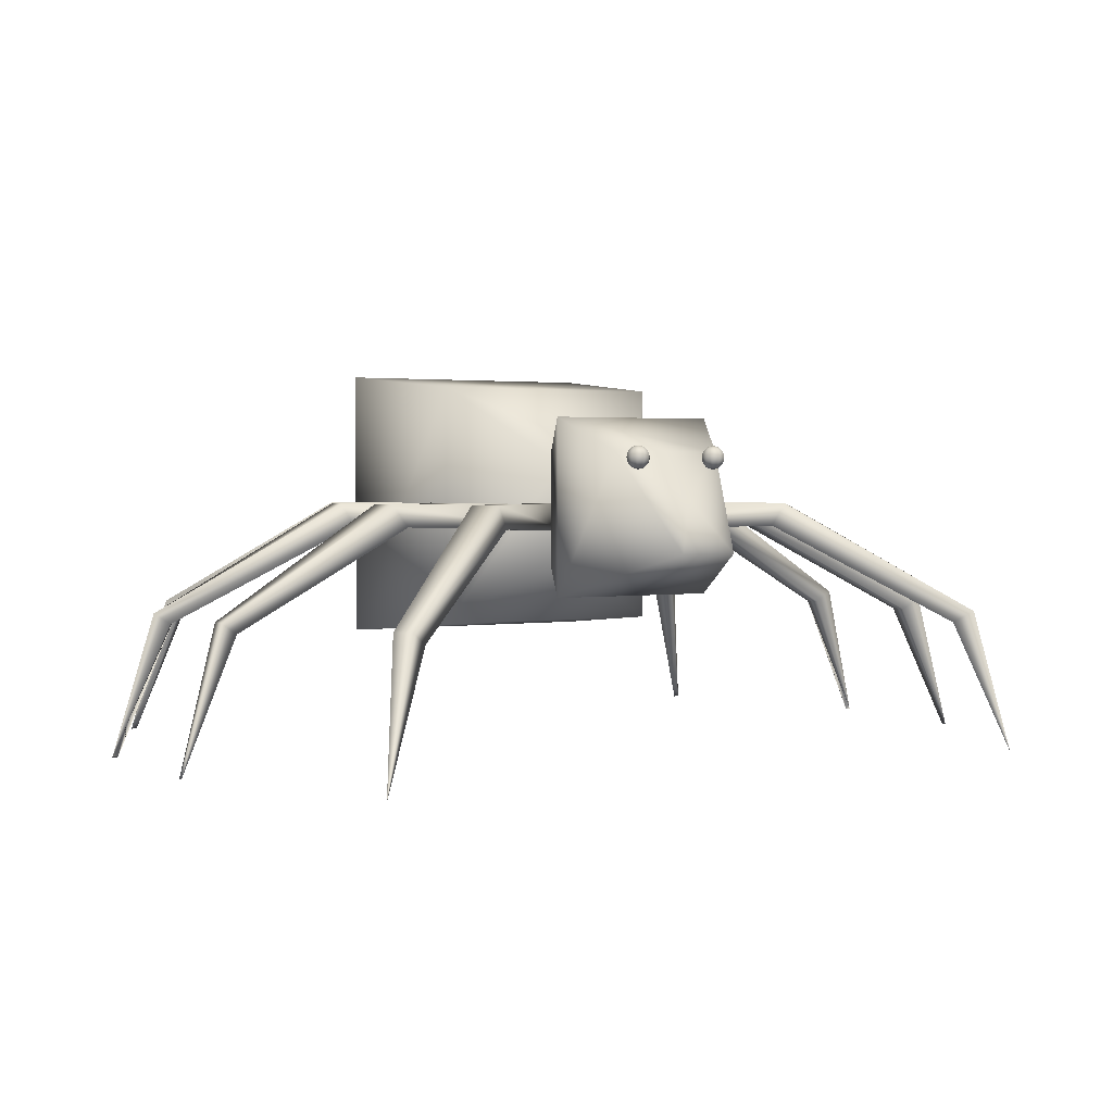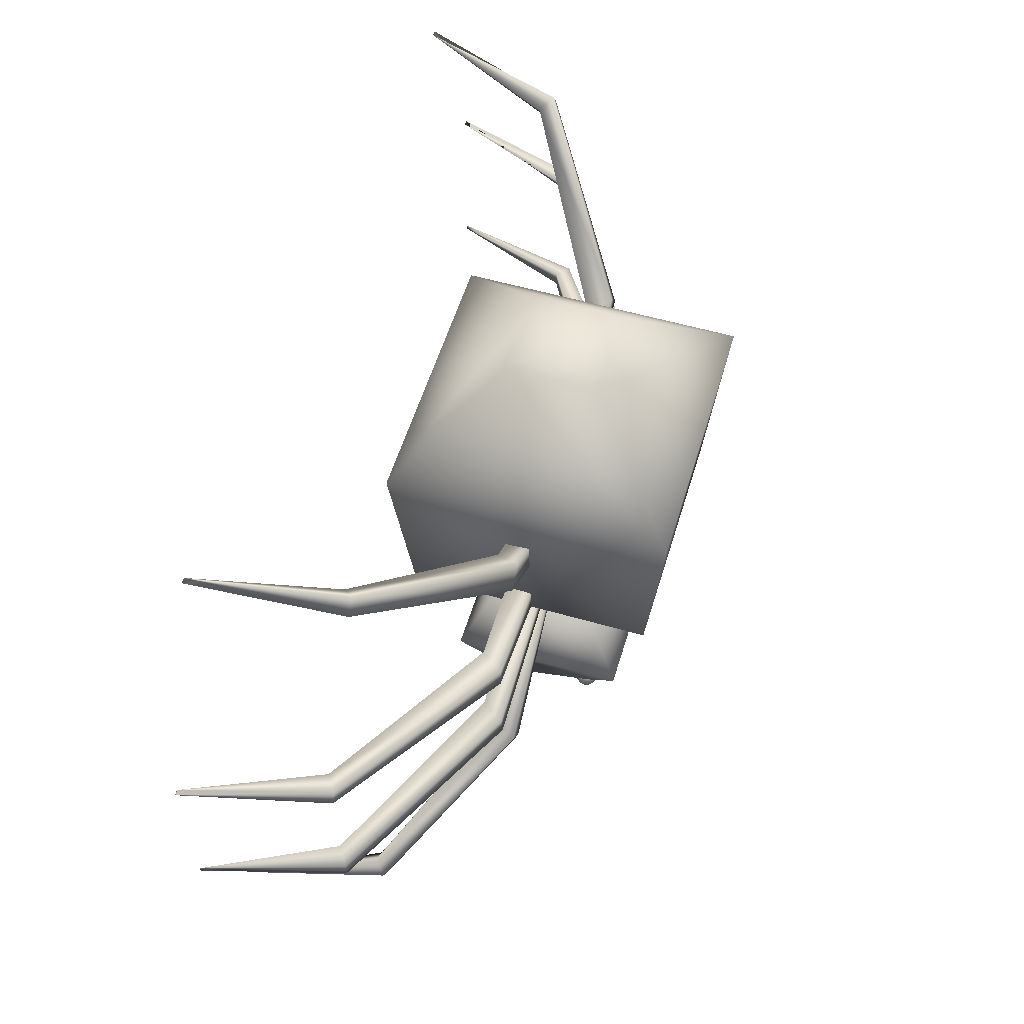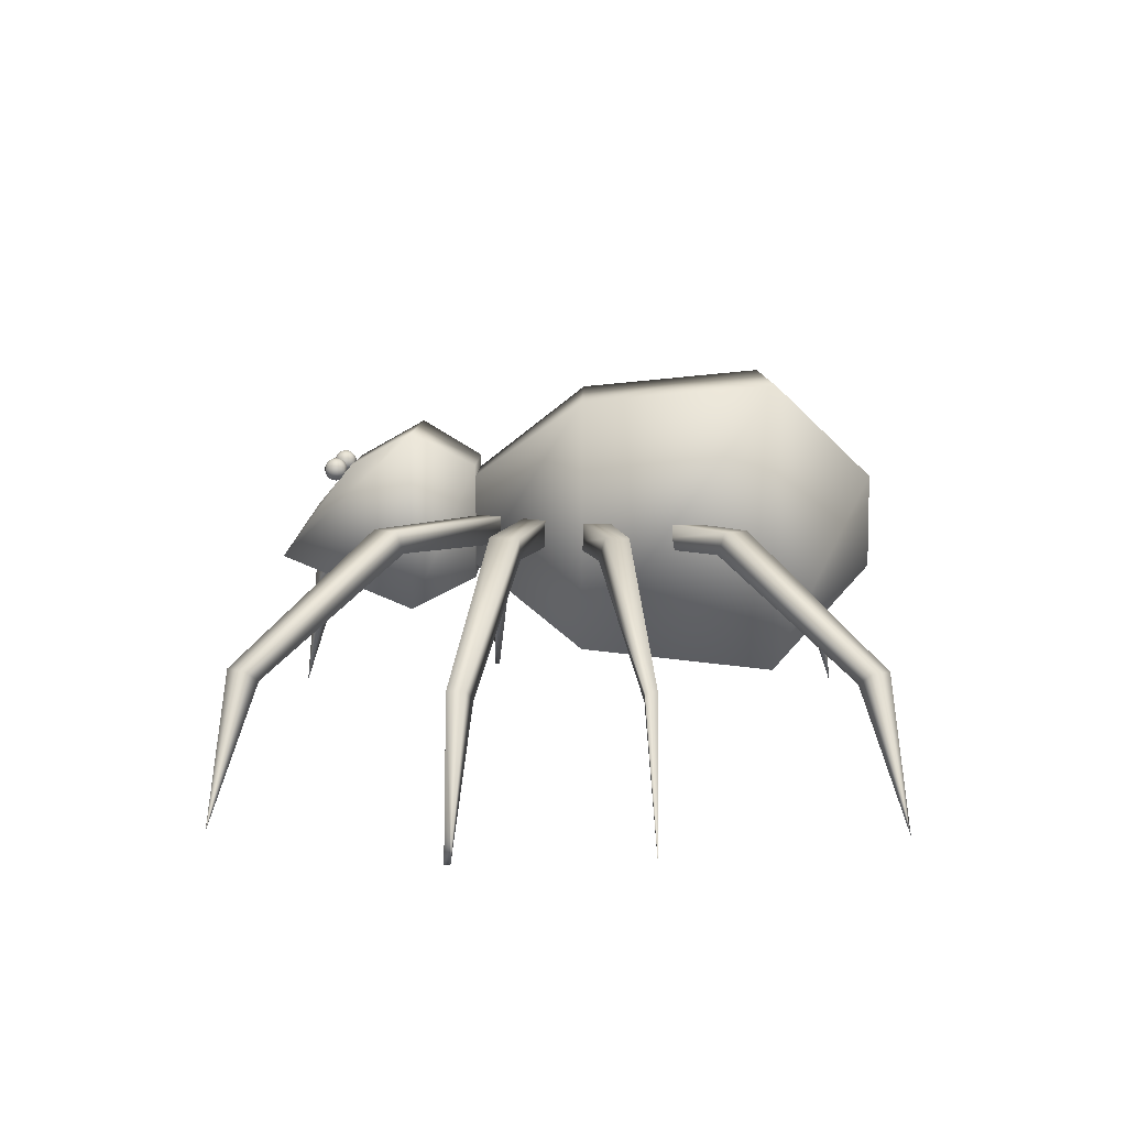
<metadata>
{"format":"obj","ext":"obj","renderer":"f3d","projection":"perspective","resolution":1024,"background":"white","views":[{"elev":2.1,"azim":150.2,"up":"+Y"},{"elev":56.1,"azim":106.8,"up":"+Z"},{"elev":8.3,"azim":-89.0,"up":"+Y"}]}
</metadata>
<code>
v 0.4525 0.3278 0.6781
v 0.4525 0.2328 0.6781
v 0.3575 0.1378 0.5713
v 0.3575 0.4288 0.5713
v 0.5475 0.2328 0.6781
v 0.6425 0.1378 0.5713
v 0.5475 0.3278 0.6781
v 0.6425 0.4288 0.5713
v 0.3753 0.1556 0.3753
v 0.3753 0.4109 0.3753
v 0.6247 0.1556 0.3753
v 0.6247 0.4109 0.3753
v 0.4525 0.2328 0.2625
v 0.4525 0.3278 0.2625
v 0.5475 0.2328 0.2625
v 0.5475 0.3278 0.2625
v 0.5 0.2803 0.6781
v 0.5 0.2803 0.2625
v 0.4555 0.3456 0.1141
v 0.4555 0.345 0.1177
v 0.4533 0.345 0.117
v 0.452 0.345 0.1152
v 0.452 0.345 0.1129
v 0.4533 0.345 0.1111
v 0.4555 0.345 0.1104
v 0.4576 0.345 0.1111
v 0.459 0.345 0.1129
v 0.459 0.345 0.1152
v 0.4576 0.345 0.117
v 0.4555 0.3434 0.121
v 0.4514 0.3434 0.1197
v 0.4488 0.3434 0.1162
v 0.4488 0.3434 0.1119
v 0.4514 0.3434 0.1084
v 0.4555 0.3434 0.1071
v 0.4596 0.3434 0.1084
v 0.4621 0.3434 0.1119
v 0.4621 0.3434 0.1162
v 0.4596 0.3434 0.1197
v 0.4555 0.3407 0.1237
v 0.4498 0.3407 0.1218
v 0.4463 0.3407 0.117
v 0.4463 0.3407 0.1111
v 0.4498 0.3407 0.1063
v 0.4555 0.3407 0.1045
v 0.4611 0.3407 0.1063
v 0.4646 0.3407 0.1111
v 0.4646 0.3407 0.117
v 0.4611 0.3407 0.1218
v 0.4555 0.3374 0.1254
v 0.4488 0.3374 0.1232
v 0.4447 0.3374 0.1176
v 0.4447 0.3374 0.1106
v 0.4488 0.3374 0.1049
v 0.4555 0.3374 0.1028
v 0.4621 0.3374 0.1049
v 0.4662 0.3374 0.1106
v 0.4662 0.3374 0.1176
v 0.4621 0.3374 0.1232
v 0.4555 0.3337 0.1259
v 0.4485 0.3337 0.1237
v 0.4442 0.3337 0.1177
v 0.4442 0.3337 0.1104
v 0.4485 0.3337 0.1045
v 0.4555 0.3337 0.1022
v 0.4624 0.3337 0.1045
v 0.4668 0.3337 0.1104
v 0.4668 0.3337 0.1177
v 0.4624 0.3337 0.1237
v 0.4555 0.3301 0.1254
v 0.4488 0.3301 0.1232
v 0.4447 0.3301 0.1176
v 0.4447 0.3301 0.1106
v 0.4488 0.3301 0.1049
v 0.4555 0.3301 0.1028
v 0.4621 0.3301 0.1049
v 0.4662 0.3301 0.1106
v 0.4662 0.3301 0.1176
v 0.4621 0.3301 0.1232
v 0.4555 0.3268 0.1237
v 0.4498 0.3268 0.1218
v 0.4463 0.3268 0.117
v 0.4463 0.3268 0.1111
v 0.4498 0.3268 0.1063
v 0.4555 0.3268 0.1045
v 0.4611 0.3268 0.1063
v 0.4646 0.3268 0.1111
v 0.4646 0.3268 0.117
v 0.4611 0.3268 0.1218
v 0.4555 0.3241 0.121
v 0.4514 0.3241 0.1197
v 0.4488 0.3241 0.1162
v 0.4488 0.3241 0.1119
v 0.4514 0.3241 0.1084
v 0.4555 0.3241 0.1071
v 0.4596 0.3241 0.1084
v 0.4621 0.3241 0.1119
v 0.4621 0.3241 0.1162
v 0.4596 0.3241 0.1197
v 0.4555 0.3225 0.1177
v 0.4533 0.3225 0.117
v 0.452 0.3225 0.1152
v 0.452 0.3225 0.1129
v 0.4533 0.3225 0.1111
v 0.4555 0.3225 0.1104
v 0.4576 0.3225 0.1111
v 0.459 0.3225 0.1129
v 0.459 0.3225 0.1152
v 0.4576 0.3225 0.117
v 0.4555 0.3219 0.1141
v 0.5445 0.3456 0.1141
v 0.5445 0.345 0.1177
v 0.5424 0.345 0.117
v 0.541 0.345 0.1152
v 0.541 0.345 0.1129
v 0.5424 0.345 0.1111
v 0.5445 0.345 0.1104
v 0.5467 0.345 0.1111
v 0.548 0.345 0.1129
v 0.548 0.345 0.1152
v 0.5467 0.345 0.117
v 0.5445 0.3434 0.121
v 0.5404 0.3434 0.1197
v 0.5379 0.3434 0.1162
v 0.5379 0.3434 0.1119
v 0.5404 0.3434 0.1084
v 0.5445 0.3434 0.1071
v 0.5486 0.3434 0.1084
v 0.5512 0.3434 0.1119
v 0.5512 0.3434 0.1162
v 0.5486 0.3434 0.1197
v 0.5445 0.3407 0.1237
v 0.5389 0.3407 0.1218
v 0.5354 0.3407 0.117
v 0.5354 0.3407 0.1111
v 0.5389 0.3407 0.1063
v 0.5445 0.3407 0.1045
v 0.5502 0.3407 0.1063
v 0.5537 0.3407 0.1111
v 0.5537 0.3407 0.117
v 0.5502 0.3407 0.1218
v 0.5445 0.3374 0.1254
v 0.5379 0.3374 0.1232
v 0.5338 0.3374 0.1176
v 0.5338 0.3374 0.1106
v 0.5379 0.3374 0.1049
v 0.5445 0.3374 0.1028
v 0.5512 0.3374 0.1049
v 0.5553 0.3374 0.1106
v 0.5553 0.3374 0.1176
v 0.5512 0.3374 0.1232
v 0.5445 0.3337 0.1259
v 0.5376 0.3337 0.1237
v 0.5332 0.3337 0.1177
v 0.5332 0.3337 0.1104
v 0.5376 0.3337 0.1045
v 0.5445 0.3337 0.1022
v 0.5515 0.3337 0.1045
v 0.5558 0.3337 0.1104
v 0.5558 0.3337 0.1177
v 0.5515 0.3337 0.1237
v 0.5445 0.3301 0.1254
v 0.5379 0.3301 0.1232
v 0.5338 0.3301 0.1176
v 0.5338 0.3301 0.1106
v 0.5379 0.3301 0.1049
v 0.5445 0.3301 0.1028
v 0.5512 0.3301 0.1049
v 0.5553 0.3301 0.1106
v 0.5553 0.3301 0.1176
v 0.5512 0.3301 0.1232
v 0.5445 0.3268 0.1237
v 0.5389 0.3268 0.1218
v 0.5354 0.3268 0.117
v 0.5354 0.3268 0.1111
v 0.5389 0.3268 0.1063
v 0.5445 0.3268 0.1045
v 0.5502 0.3268 0.1063
v 0.5537 0.3268 0.1111
v 0.5537 0.3268 0.117
v 0.5502 0.3268 0.1218
v 0.5445 0.3241 0.121
v 0.5404 0.3241 0.1197
v 0.5379 0.3241 0.1162
v 0.5379 0.3241 0.1119
v 0.5404 0.3241 0.1084
v 0.5445 0.3241 0.1071
v 0.5486 0.3241 0.1084
v 0.5512 0.3241 0.1119
v 0.5512 0.3241 0.1162
v 0.5486 0.3241 0.1197
v 0.5445 0.3225 0.1177
v 0.5424 0.3225 0.117
v 0.541 0.3225 0.1152
v 0.541 0.3225 0.1129
v 0.5424 0.3225 0.1111
v 0.5445 0.3225 0.1104
v 0.5467 0.3225 0.1111
v 0.548 0.3225 0.1129
v 0.548 0.3225 0.1152
v 0.5467 0.3225 0.117
v 0.5445 0.3219 0.1141
v 0.4406 0.3397 0.2625
v 0.4109 0.3753 0.1972
v 0.5594 0.3397 0.2625
v 0.5891 0.3753 0.1972
v 0.4406 0.2209 0.2625
v 0.4109 0.1913 0.1972
v 0.5594 0.2209 0.2625
v 0.5891 0.1913 0.1972
v 0.4406 0.3397 0.1319
v 0.5594 0.3397 0.1319
v 0.4703 0.2387 0.05469
v 0.5297 0.2387 0.05469
v 0.5 0.2922 0.09031
v 0.1378 0.025 0.025
v 0.1734 0.1734 0.04281
v 0.1616 0.1734 0.06062
v 0.1913 0.1616 0.05469
v 0.1734 0.1616 0.0725
v 0.3278 0.2863 0.1675
v 0.31 0.2863 0.1913
v 0.3397 0.2625 0.1734
v 0.3219 0.2625 0.1972
v 0.4763 0.2863 0.2922
v 0.4584 0.2863 0.31
v 0.4763 0.2566 0.2922
v 0.4584 0.2566 0.31
v 0.4644 0.2744 0.2981
v 0.03094 0.025 0.2625
v 0.03094 0.025 0.2566
v 0.0725 0.1734 0.2566
v 0.0725 0.1734 0.2744
v 0.09031 0.1616 0.2625
v 0.09031 0.1616 0.2803
v 0.2684 0.2863 0.2863
v 0.2625 0.2863 0.3159
v 0.2863 0.2625 0.2863
v 0.2803 0.2625 0.3159
v 0.4584 0.2863 0.3219
v 0.4525 0.2863 0.3456
v 0.4584 0.2566 0.3219
v 0.4525 0.2566 0.3456
v 0.4525 0.2744 0.3337
v 0.025 0.025 0.4466
v 0.06656 0.1734 0.4347
v 0.0725 0.1734 0.4466
v 0.08438 0.1616 0.4347
v 0.03094 0.025 0.4466
v 0.09031 0.1616 0.4466
v 0.2625 0.2863 0.3991
v 0.2625 0.2863 0.4228
v 0.2744 0.2625 0.3931
v 0.2803 0.2625 0.4228
v 0.4466 0.2863 0.3634
v 0.4525 0.2863 0.3931
v 0.4466 0.2566 0.3634
v 0.4525 0.2566 0.3931
v 0.4525 0.2744 0.3753
v 0.1319 0.025 0.6841
v 0.1259 0.025 0.6841
v 0.1556 0.1734 0.6484
v 0.1675 0.1734 0.6663
v 0.1675 0.1616 0.6366
v 0.1794 0.1616 0.6544
v 0.3041 0.2863 0.5178
v 0.3219 0.2863 0.5416
v 0.3159 0.2625 0.5119
v 0.3337 0.2625 0.5297
v 0.4466 0.2863 0.405
v 0.4644 0.2863 0.4228
v 0.4466 0.2566 0.405
v 0.4644 0.2566 0.4228
v 0.4584 0.2744 0.4109
v 0.8266 0.1734 0.04281
v 0.8622 0.025 0.025
v 0.8384 0.1734 0.06062
v 0.8087 0.1616 0.05469
v 0.8266 0.1616 0.0725
v 0.6722 0.2863 0.1675
v 0.69 0.2863 0.1913
v 0.6603 0.2625 0.1734
v 0.6781 0.2625 0.1972
v 0.5238 0.2863 0.2922
v 0.5416 0.2863 0.31
v 0.5238 0.2566 0.2922
v 0.5416 0.2566 0.31
v 0.5356 0.2744 0.2981
v 0.9275 0.1734 0.2566
v 0.9691 0.025 0.2566
v 0.9691 0.025 0.2625
v 0.9275 0.1734 0.2744
v 0.9097 0.1616 0.2625
v 0.9097 0.1616 0.2803
v 0.7316 0.2863 0.2863
v 0.7375 0.2863 0.3159
v 0.7137 0.2625 0.2863
v 0.7197 0.2625 0.3159
v 0.5416 0.2863 0.3219
v 0.5475 0.2863 0.3456
v 0.5416 0.2566 0.3219
v 0.5475 0.2566 0.3456
v 0.5475 0.2744 0.3337
v 0.9334 0.1734 0.4347
v 0.975 0.025 0.4466
v 0.9275 0.1734 0.4466
v 0.9156 0.1616 0.4347
v 0.9097 0.1616 0.4466
v 0.9691 0.025 0.4466
v 0.7375 0.2863 0.3991
v 0.7375 0.2863 0.4228
v 0.7256 0.2625 0.3931
v 0.7197 0.2625 0.4228
v 0.5534 0.2863 0.3634
v 0.5475 0.2863 0.3931
v 0.5534 0.2566 0.3634
v 0.5475 0.2566 0.3931
v 0.5475 0.2744 0.3753
v 0.8444 0.1734 0.6484
v 0.8741 0.025 0.6841
v 0.8681 0.025 0.6841
v 0.8325 0.1734 0.6663
v 0.8325 0.1616 0.6366
v 0.8206 0.1616 0.6544
v 0.6959 0.2863 0.5178
v 0.6781 0.2863 0.5416
v 0.6841 0.2625 0.5119
v 0.6663 0.2625 0.5297
v 0.5534 0.2863 0.405
v 0.5356 0.2863 0.4228
v 0.5534 0.2566 0.405
v 0.5356 0.2566 0.4228
v 0.5416 0.2744 0.4109
v 0.5 0.2803 0.2625
f 3 2 1
f 4 3 1
f 6 5 2
f 3 6 2
f 8 7 5
f 6 8 5
f 4 1 7
f 8 4 7
f 9 3 4
f 10 9 4
f 11 6 3
f 9 11 3
f 12 8 6
f 11 12 6
f 10 4 8
f 12 10 8
f 13 9 10
f 14 13 10
f 15 11 9
f 13 15 9
f 16 12 11
f 15 16 11
f 14 10 12
f 16 14 12
f 17 1 2
f 17 2 5
f 17 5 7
f 17 7 1
f 334 13 14
f 334 15 13
f 334 16 15
f 334 14 16
f 20 21 19
f 21 22 19
f 22 23 19
f 23 24 19
f 24 25 19
f 25 26 19
f 26 27 19
f 27 28 19
f 28 29 19
f 29 20 19
f 20 30 21
f 30 31 21
f 21 31 22
f 31 32 22
f 22 32 23
f 32 33 23
f 23 33 24
f 33 34 24
f 24 34 25
f 34 35 25
f 25 35 26
f 35 36 26
f 26 36 27
f 36 37 27
f 27 37 28
f 37 38 28
f 28 38 29
f 38 39 29
f 29 39 20
f 39 30 20
f 30 40 31
f 40 41 31
f 31 41 32
f 41 42 32
f 32 42 33
f 42 43 33
f 33 43 34
f 43 44 34
f 34 44 35
f 44 45 35
f 35 45 36
f 45 46 36
f 36 46 37
f 46 47 37
f 37 47 38
f 47 48 38
f 38 48 39
f 48 49 39
f 39 49 30
f 49 40 30
f 40 50 41
f 50 51 41
f 41 51 42
f 51 52 42
f 42 52 43
f 52 53 43
f 43 53 44
f 53 54 44
f 44 54 45
f 54 55 45
f 45 55 46
f 55 56 46
f 46 56 47
f 56 57 47
f 47 57 48
f 57 58 48
f 48 58 49
f 58 59 49
f 49 59 40
f 59 50 40
f 50 60 51
f 60 61 51
f 51 61 52
f 61 62 52
f 52 62 53
f 62 63 53
f 53 63 54
f 63 64 54
f 54 64 55
f 64 65 55
f 55 65 56
f 65 66 56
f 56 66 57
f 66 67 57
f 57 67 58
f 67 68 58
f 58 68 59
f 68 69 59
f 59 69 50
f 69 60 50
f 60 70 61
f 70 71 61
f 61 71 62
f 71 72 62
f 62 72 63
f 72 73 63
f 63 73 64
f 73 74 64
f 64 74 65
f 74 75 65
f 65 75 66
f 75 76 66
f 66 76 67
f 76 77 67
f 67 77 68
f 77 78 68
f 68 78 69
f 78 79 69
f 69 79 60
f 79 70 60
f 70 80 71
f 80 81 71
f 71 81 72
f 81 82 72
f 72 82 73
f 82 83 73
f 73 83 74
f 83 84 74
f 74 84 75
f 84 85 75
f 75 85 76
f 85 86 76
f 76 86 77
f 86 87 77
f 77 87 78
f 87 88 78
f 78 88 79
f 88 89 79
f 79 89 70
f 89 80 70
f 80 90 81
f 90 91 81
f 81 91 82
f 91 92 82
f 82 92 83
f 92 93 83
f 83 93 84
f 93 94 84
f 84 94 85
f 94 95 85
f 85 95 86
f 95 96 86
f 86 96 87
f 96 97 87
f 87 97 88
f 97 98 88
f 88 98 89
f 98 99 89
f 89 99 80
f 99 90 80
f 90 100 91
f 100 101 91
f 91 101 92
f 101 102 92
f 92 102 93
f 102 103 93
f 93 103 94
f 103 104 94
f 94 104 95
f 104 105 95
f 95 105 96
f 105 106 96
f 96 106 97
f 106 107 97
f 97 107 98
f 107 108 98
f 98 108 99
f 108 109 99
f 99 109 90
f 109 100 90
f 100 110 101
f 101 110 102
f 102 110 103
f 103 110 104
f 104 110 105
f 105 110 106
f 106 110 107
f 107 110 108
f 108 110 109
f 109 110 100
f 112 113 111
f 113 114 111
f 114 115 111
f 115 116 111
f 116 117 111
f 117 118 111
f 118 119 111
f 119 120 111
f 120 121 111
f 121 112 111
f 112 122 113
f 122 123 113
f 113 123 114
f 123 124 114
f 114 124 115
f 124 125 115
f 115 125 116
f 125 126 116
f 116 126 117
f 126 127 117
f 117 127 118
f 127 128 118
f 118 128 119
f 128 129 119
f 119 129 120
f 129 130 120
f 120 130 121
f 130 131 121
f 121 131 112
f 131 122 112
f 122 132 123
f 132 133 123
f 123 133 124
f 133 134 124
f 124 134 125
f 134 135 125
f 125 135 126
f 135 136 126
f 126 136 127
f 136 137 127
f 127 137 128
f 137 138 128
f 128 138 129
f 138 139 129
f 129 139 130
f 139 140 130
f 130 140 131
f 140 141 131
f 131 141 122
f 141 132 122
f 132 142 133
f 142 143 133
f 133 143 134
f 143 144 134
f 134 144 135
f 144 145 135
f 135 145 136
f 145 146 136
f 136 146 137
f 146 147 137
f 137 147 138
f 147 148 138
f 138 148 139
f 148 149 139
f 139 149 140
f 149 150 140
f 140 150 141
f 150 151 141
f 141 151 132
f 151 142 132
f 142 152 143
f 152 153 143
f 143 153 144
f 153 154 144
f 144 154 145
f 154 155 145
f 145 155 146
f 155 156 146
f 146 156 147
f 156 157 147
f 147 157 148
f 157 158 148
f 148 158 149
f 158 159 149
f 149 159 150
f 159 160 150
f 150 160 151
f 160 161 151
f 151 161 142
f 161 152 142
f 152 162 153
f 162 163 153
f 153 163 154
f 163 164 154
f 154 164 155
f 164 165 155
f 155 165 156
f 165 166 156
f 156 166 157
f 166 167 157
f 157 167 158
f 167 168 158
f 158 168 159
f 168 169 159
f 159 169 160
f 169 170 160
f 160 170 161
f 170 171 161
f 161 171 152
f 171 162 152
f 162 172 163
f 172 173 163
f 163 173 164
f 173 174 164
f 164 174 165
f 174 175 165
f 165 175 166
f 175 176 166
f 166 176 167
f 176 177 167
f 167 177 168
f 177 178 168
f 168 178 169
f 178 179 169
f 169 179 170
f 179 180 170
f 170 180 171
f 180 181 171
f 171 181 162
f 181 172 162
f 172 182 173
f 182 183 173
f 173 183 174
f 183 184 174
f 174 184 175
f 184 185 175
f 175 185 176
f 185 186 176
f 176 186 177
f 186 187 177
f 177 187 178
f 187 188 178
f 178 188 179
f 188 189 179
f 179 189 180
f 189 190 180
f 180 190 181
f 190 191 181
f 181 191 172
f 191 182 172
f 182 192 183
f 192 193 183
f 183 193 184
f 193 194 184
f 184 194 185
f 194 195 185
f 185 195 186
f 195 196 186
f 186 196 187
f 196 197 187
f 187 197 188
f 197 198 188
f 188 198 189
f 198 199 189
f 189 199 190
f 199 200 190
f 190 200 191
f 200 201 191
f 191 201 182
f 201 192 182
f 192 202 193
f 193 202 194
f 194 202 195
f 195 202 196
f 196 202 197
f 197 202 198
f 198 202 199
f 199 202 200
f 200 202 201
f 201 202 192
f 205 204 203
f 205 206 204
f 203 208 207
f 203 204 208
f 207 210 209
f 207 208 210
f 209 206 205
f 209 210 206
f 206 211 204
f 206 212 211
f 204 213 208
f 204 211 213
f 208 214 210
f 208 213 214
f 210 212 206
f 210 214 212
f 203 18 205
f 207 18 203
f 209 18 207
f 205 18 209
f 212 215 211
f 211 215 213
f 213 215 214
f 214 215 212
f 218 217 216
f 217 219 216
f 219 220 216
f 220 218 216
f 221 217 218
f 222 221 218
f 223 219 217
f 221 223 217
f 224 220 219
f 223 224 219
f 222 218 220
f 224 222 220
f 225 221 222
f 226 225 222
f 227 223 221
f 225 227 221
f 228 224 223
f 227 228 223
f 226 222 224
f 228 226 224
f 229 225 226
f 229 227 225
f 229 228 227
f 229 226 228
f 232 231 230
f 233 232 230
f 232 234 231
f 235 230 231
f 234 235 231
f 235 233 230
f 236 232 233
f 237 236 233
f 238 234 232
f 236 238 232
f 239 235 234
f 238 239 234
f 237 233 235
f 239 237 235
f 240 236 237
f 241 240 237
f 242 238 236
f 240 242 236
f 243 239 238
f 242 243 238
f 241 237 239
f 243 241 239
f 244 240 241
f 244 242 240
f 244 243 242
f 244 241 243
f 247 246 245
f 246 248 245
f 250 249 245
f 248 250 245
f 247 245 249
f 250 247 249
f 251 246 247
f 252 251 247
f 253 248 246
f 251 253 246
f 254 250 248
f 253 254 248
f 252 247 250
f 254 252 250
f 255 251 252
f 256 255 252
f 257 253 251
f 255 257 251
f 258 254 253
f 257 258 253
f 256 252 254
f 258 256 254
f 259 255 256
f 259 257 255
f 259 258 257
f 259 256 258
f 262 261 260
f 263 262 260
f 264 260 261
f 262 264 261
f 264 265 260
f 265 263 260
f 266 262 263
f 267 266 263
f 268 264 262
f 266 268 262
f 269 265 264
f 268 269 264
f 267 263 265
f 269 267 265
f 270 266 267
f 271 270 267
f 272 268 266
f 270 272 266
f 273 269 268
f 272 273 268
f 271 267 269
f 273 271 269
f 274 270 271
f 274 272 270
f 274 273 272
f 274 271 273
f 276 275 277
f 276 278 275
f 276 279 278
f 276 277 279
f 277 275 280
f 277 280 281
f 275 278 282
f 275 282 280
f 278 279 283
f 278 283 282
f 279 277 281
f 279 281 283
f 281 280 284
f 281 284 285
f 280 282 286
f 280 286 284
f 282 283 287
f 282 287 286
f 283 281 285
f 283 285 287
f 285 284 288
f 284 286 288
f 286 287 288
f 287 285 288
f 291 290 289
f 291 289 292
f 290 293 289
f 290 291 294
f 290 294 293
f 291 292 294
f 292 289 295
f 292 295 296
f 289 293 297
f 289 297 295
f 293 294 298
f 293 298 297
f 294 292 296
f 294 296 298
f 296 295 299
f 296 299 300
f 295 297 301
f 295 301 299
f 297 298 302
f 297 302 301
f 298 296 300
f 298 300 302
f 300 299 303
f 299 301 303
f 301 302 303
f 302 300 303
f 305 304 306
f 305 307 304
f 305 309 308
f 305 308 307
f 309 305 306
f 309 306 308
f 306 304 310
f 306 310 311
f 304 307 312
f 304 312 310
f 307 308 313
f 307 313 312
f 308 306 311
f 308 311 313
f 311 310 314
f 311 314 315
f 310 312 316
f 310 316 314
f 312 313 317
f 312 317 316
f 313 311 315
f 313 315 317
f 315 314 318
f 314 316 318
f 316 317 318
f 317 315 318
f 321 320 319
f 321 319 322
f 320 321 323
f 320 323 319
f 321 324 323
f 321 322 324
f 322 319 325
f 322 325 326
f 319 323 327
f 319 327 325
f 323 324 328
f 323 328 327
f 324 322 326
f 324 326 328
f 326 325 329
f 326 329 330
f 325 327 331
f 325 331 329
f 327 328 332
f 327 332 331
f 328 326 330
f 328 330 332
f 330 329 333
f 329 331 333
f 331 332 333
f 332 330 333

</code>
